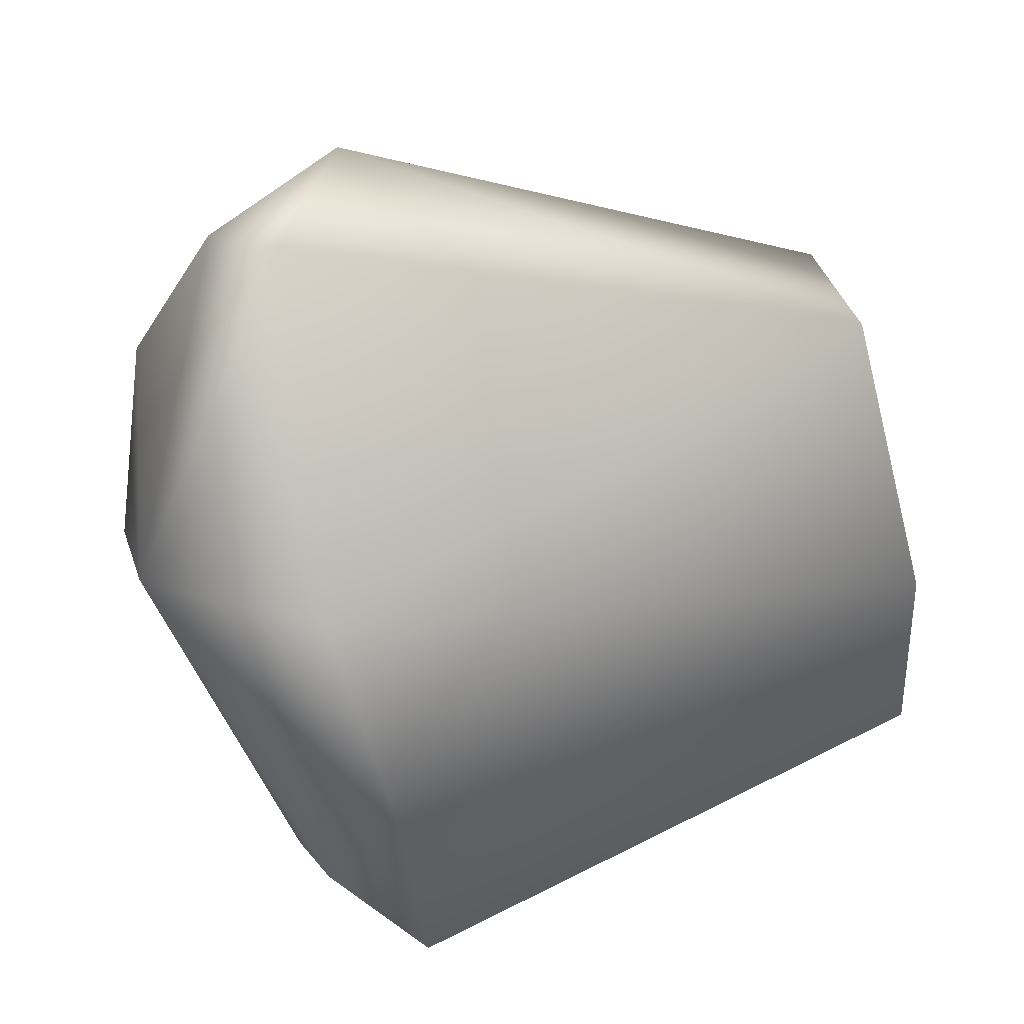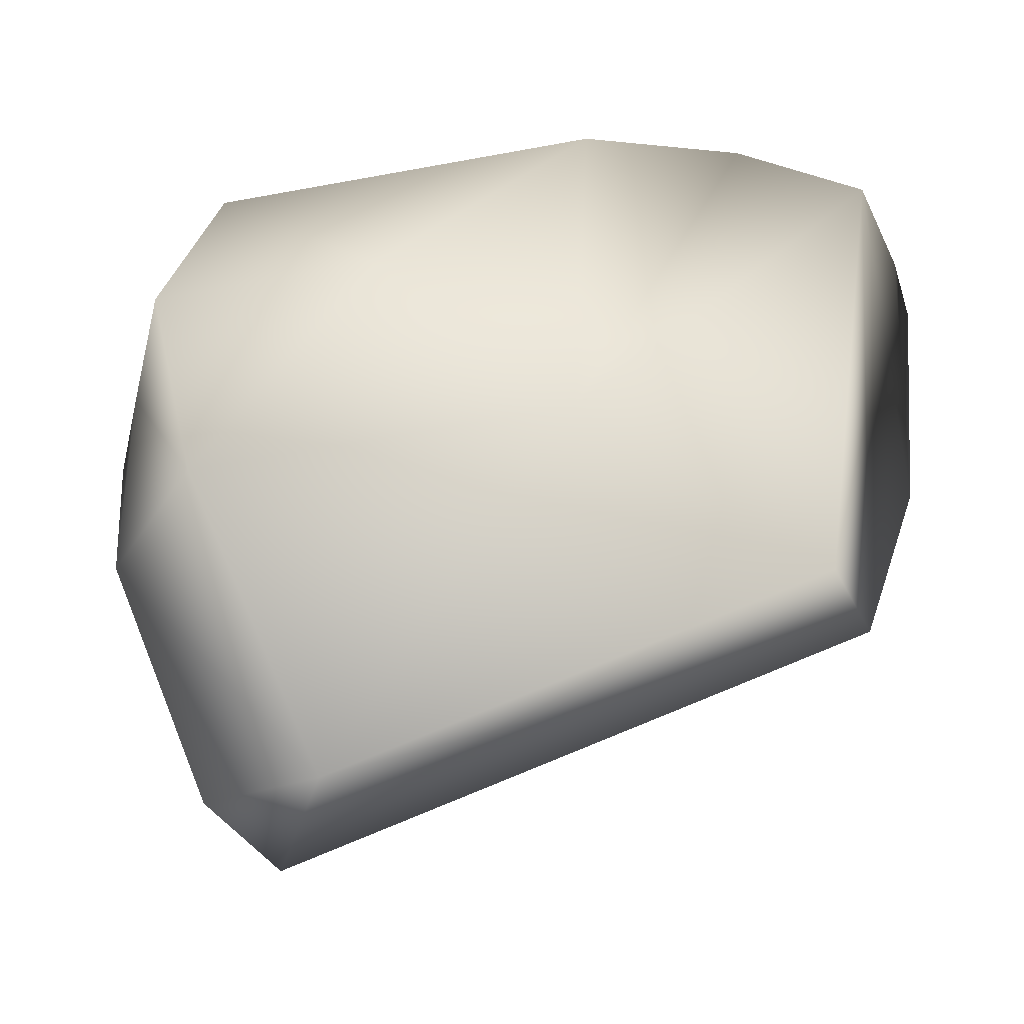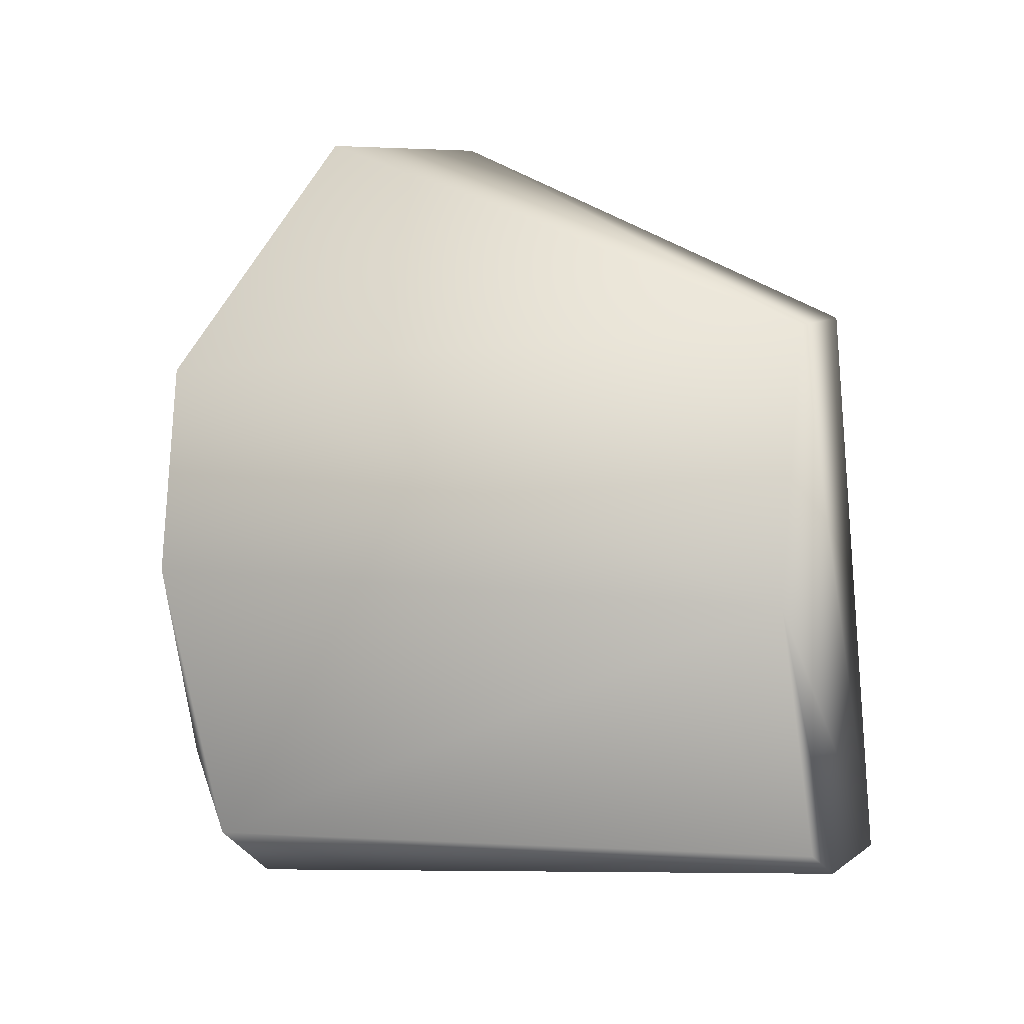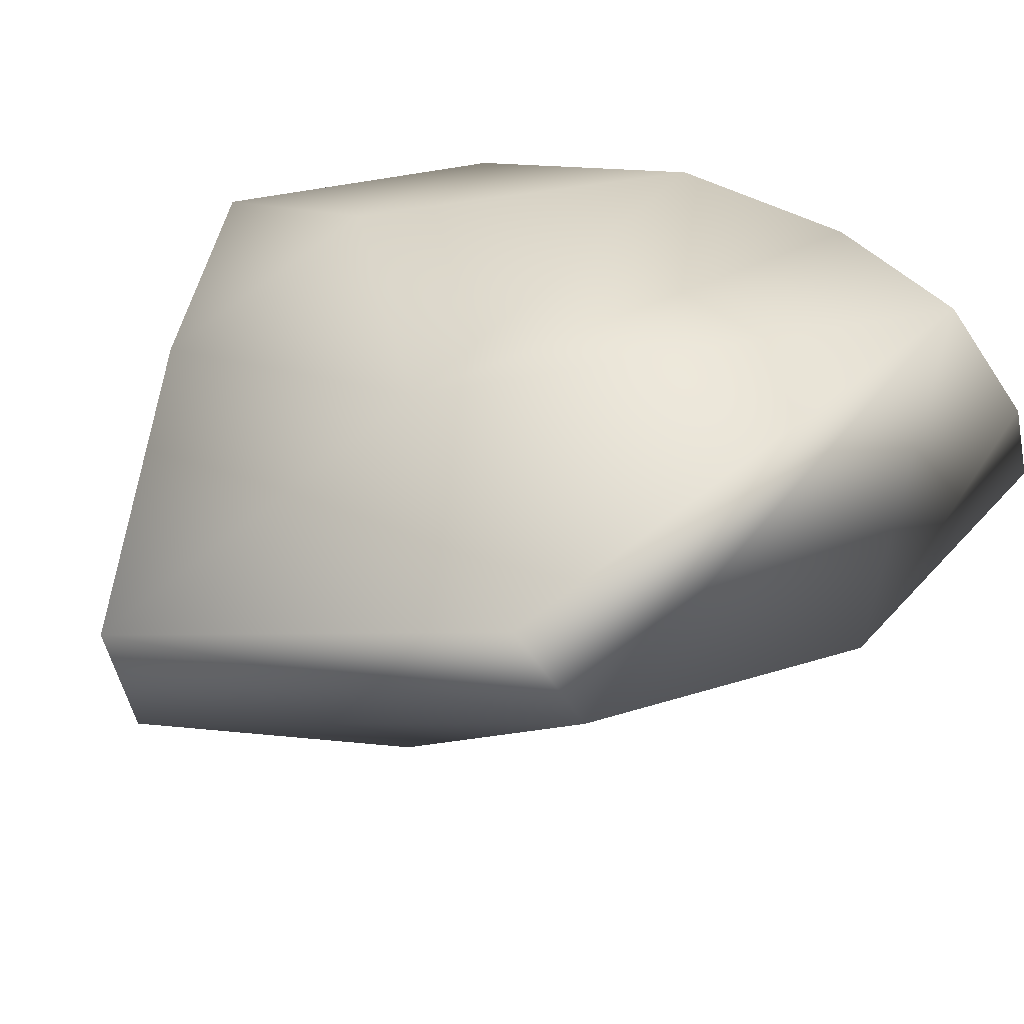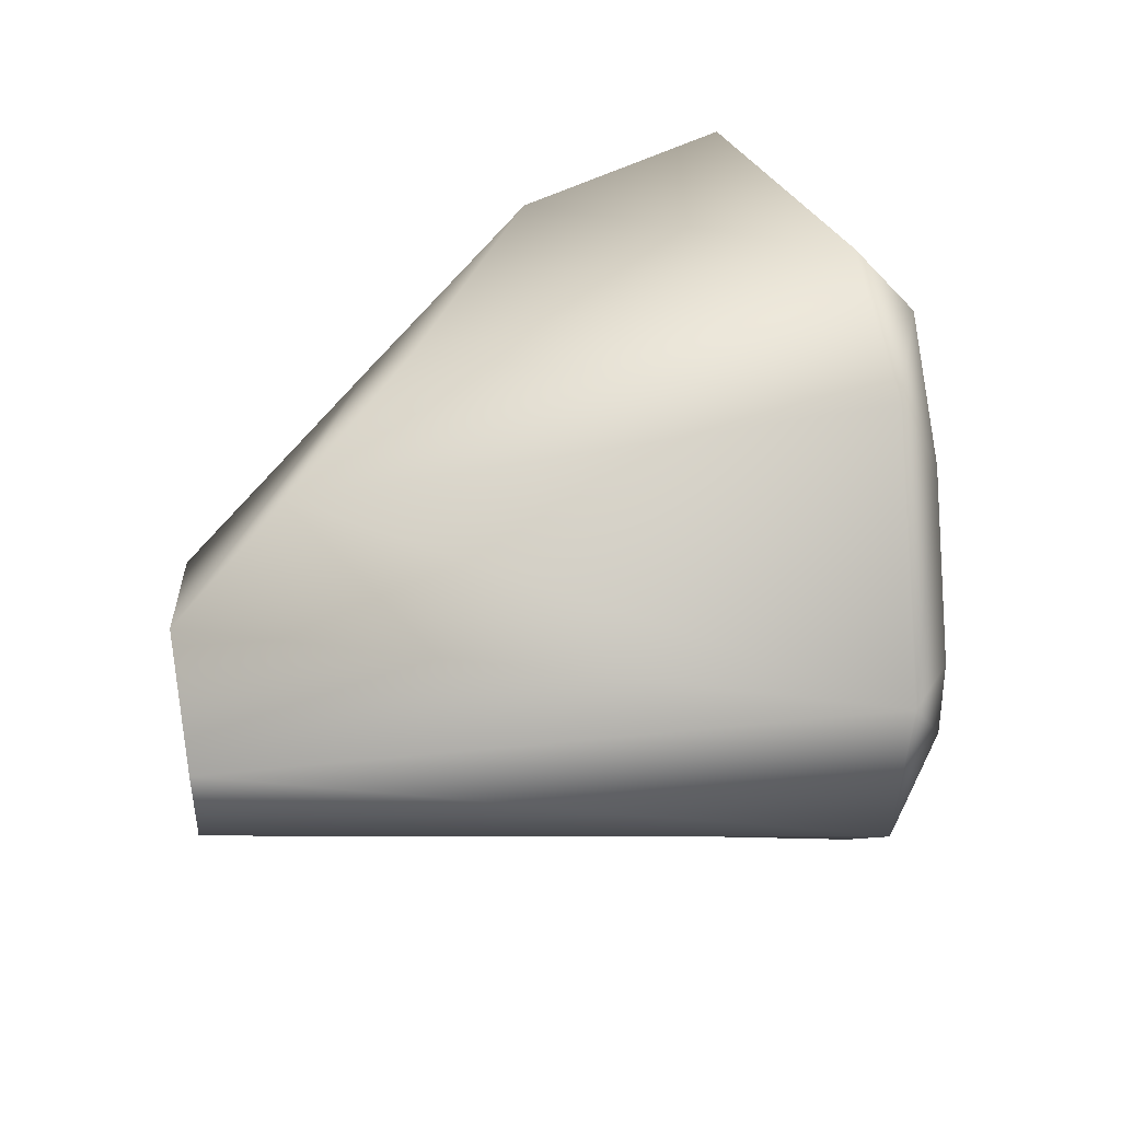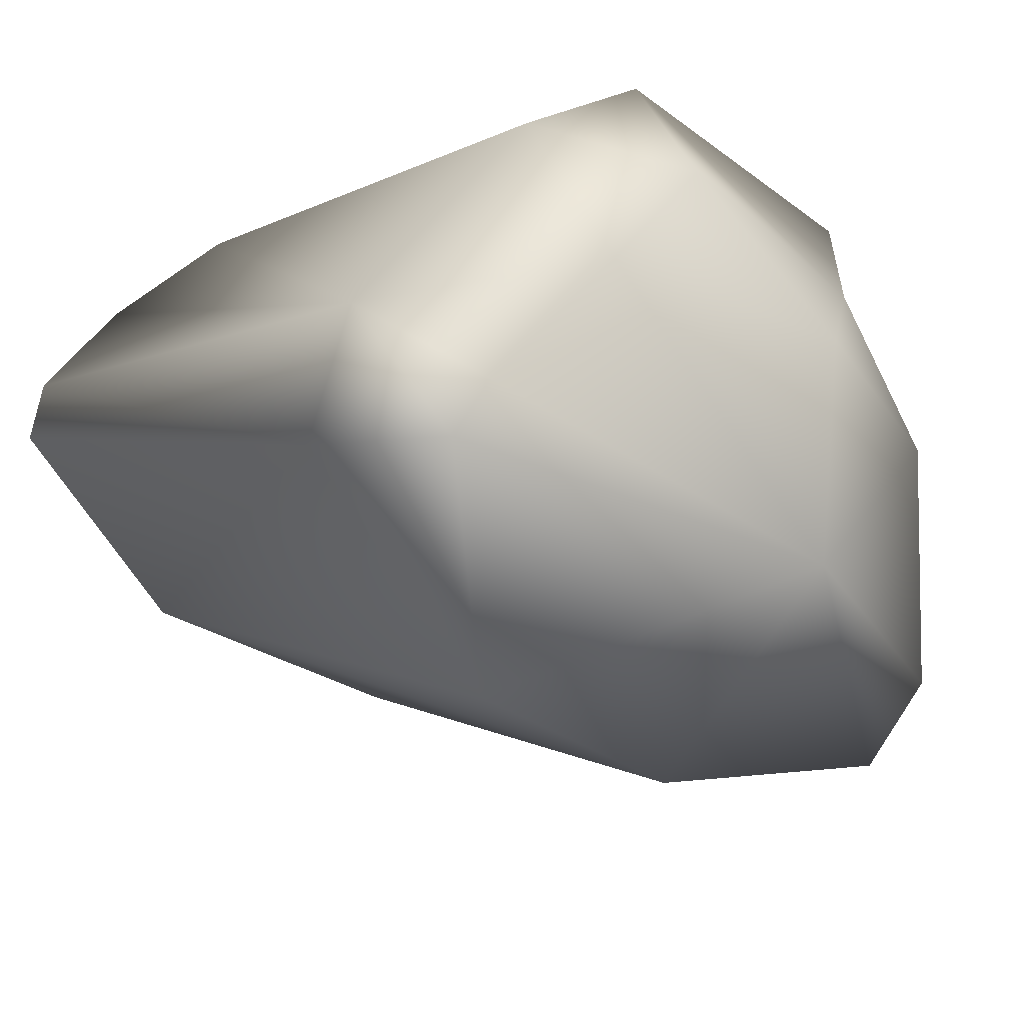
<metadata>
{"format":"obj","ext":"obj","renderer":"f3d","projection":"perspective","resolution":1024,"background":"white","views":[{"elev":-70.0,"azim":-156.2,"up":"+Z"},{"elev":26.0,"azim":-154.9,"up":"+Z"},{"elev":-28.7,"azim":-137.5,"up":"+Y"},{"elev":24.9,"azim":-106.2,"up":"+Z"},{"elev":-57.2,"azim":21.1,"up":"+Y"},{"elev":-31.2,"azim":60.3,"up":"+Z"}]}
</metadata>
<code>
g Rock_Fx01
v 1.454 0.5089 0.1076
v 1.439 -0.4122 0.1449
v 1.524 -0.1093 0.5808
v 1.191 0.775 0.5608
v 1.06 1.173 0.06776
v 0.7083 1.195 0.5455
v 1.014 0.868 1.027
v 1.42 -0.2901 0.9688
v 1.42 -0.7497 0.6181
v 1.165 -1.279 -0.1826
v 1.263 -0.8018 -0.3864
v 1.165 -0.8918 -0.5874
v 0.933 -1.31 -0.6268
v 0.6648 -0.499 -1.233
v 1.245 0.544 -0.7102
v 0.4808 1.572 -0.5644
v 0.5556 0.3003 -1.32
v -0.03107 1.629 -0.2887
v 0.2283 1.482 -0.8368
v 1.014 0.868 1.027
v 1.42 -0.2901 0.9688
v 0.3069 0.5142 1.159
v -0.002866 -0.6762 1.32
v 1.014 0.868 1.027
v 0.3069 0.5142 1.159
v 0.7083 1.195 0.5455
v -0.4839 0.5126 0.7431
v -0.03107 1.629 -0.2887
v -1.45 0.4175 0.2599
v 1.165 -1.279 -0.1826
v 0.933 -1.31 -0.6268
v -1.001 -1.617 0.6401
v -1.07 -1.629 0.422
v 1.42 -0.2901 0.9688
v 1.42 -0.7497 0.6181
v -0.002866 -0.6762 1.32
v -0.4685 -1.119 1.195
v 1.165 -1.279 -0.1826
v -0.9159 -1.373 1.028
v -1.001 -1.617 0.6401
v 0.5556 0.3003 -1.32
v -1.524 0.1847 -0.08721
v -1.339 -0.8996 -0.05139
v 0.6648 -0.499 -1.233
v 0.933 -1.31 -0.6268
v -1.07 -1.629 0.422
v 0.2283 1.482 -0.8368
v -1.45 0.4175 0.2599
v -0.4839 0.5126 0.7431
v -0.9159 -1.373 1.028
v -0.4685 -1.119 1.195
v -0.002866 -0.6762 1.32
v 0.3069 0.5142 1.159
v 0.2283 1.482 -0.8368
v -0.03107 1.629 -0.2887
v -1.524 0.1847 -0.08721
v -1.45 0.4175 0.2599
v -1.45 0.4175 0.2599
v -0.9159 -1.373 1.028
v -1.524 0.1847 -0.08721
v -1.339 -0.8996 -0.05139
v -1.001 -1.617 0.6401
v -1.07 -1.629 0.422
g Rock_Fx01_0
f 3 2 1
f 3 1 4
f 1 5 4
f 4 5 6
f 4 6 7
f 8 4 7
f 8 3 4
f 9 3 8
f 9 2 3
f 10 2 9
f 10 11 2
f 12 11 10
f 12 10 13
f 14 12 13
f 2 11 15
f 11 12 15
f 1 15 5
f 15 12 14
f 1 2 15
f 15 16 5
f 15 14 17
f 5 18 6
f 5 16 18
f 18 16 19
f 16 15 19
f 17 19 15
f 22 21 20
f 22 23 21
f 26 25 24
f 26 27 25
f 28 27 26
f 28 29 27
f 32 31 30
f 32 33 31
f 36 35 34
f 36 37 35
f 37 38 35
f 38 37 39
f 38 39 40
f 43 42 41
f 43 41 44
f 44 45 43
f 45 46 43
f 47 41 42
f 50 49 48
f 51 49 50
f 52 49 51
f 52 53 49
f 56 55 54
f 56 57 55
f 60 59 58
f 61 59 60
f 61 62 59
f 61 63 62

</code>
